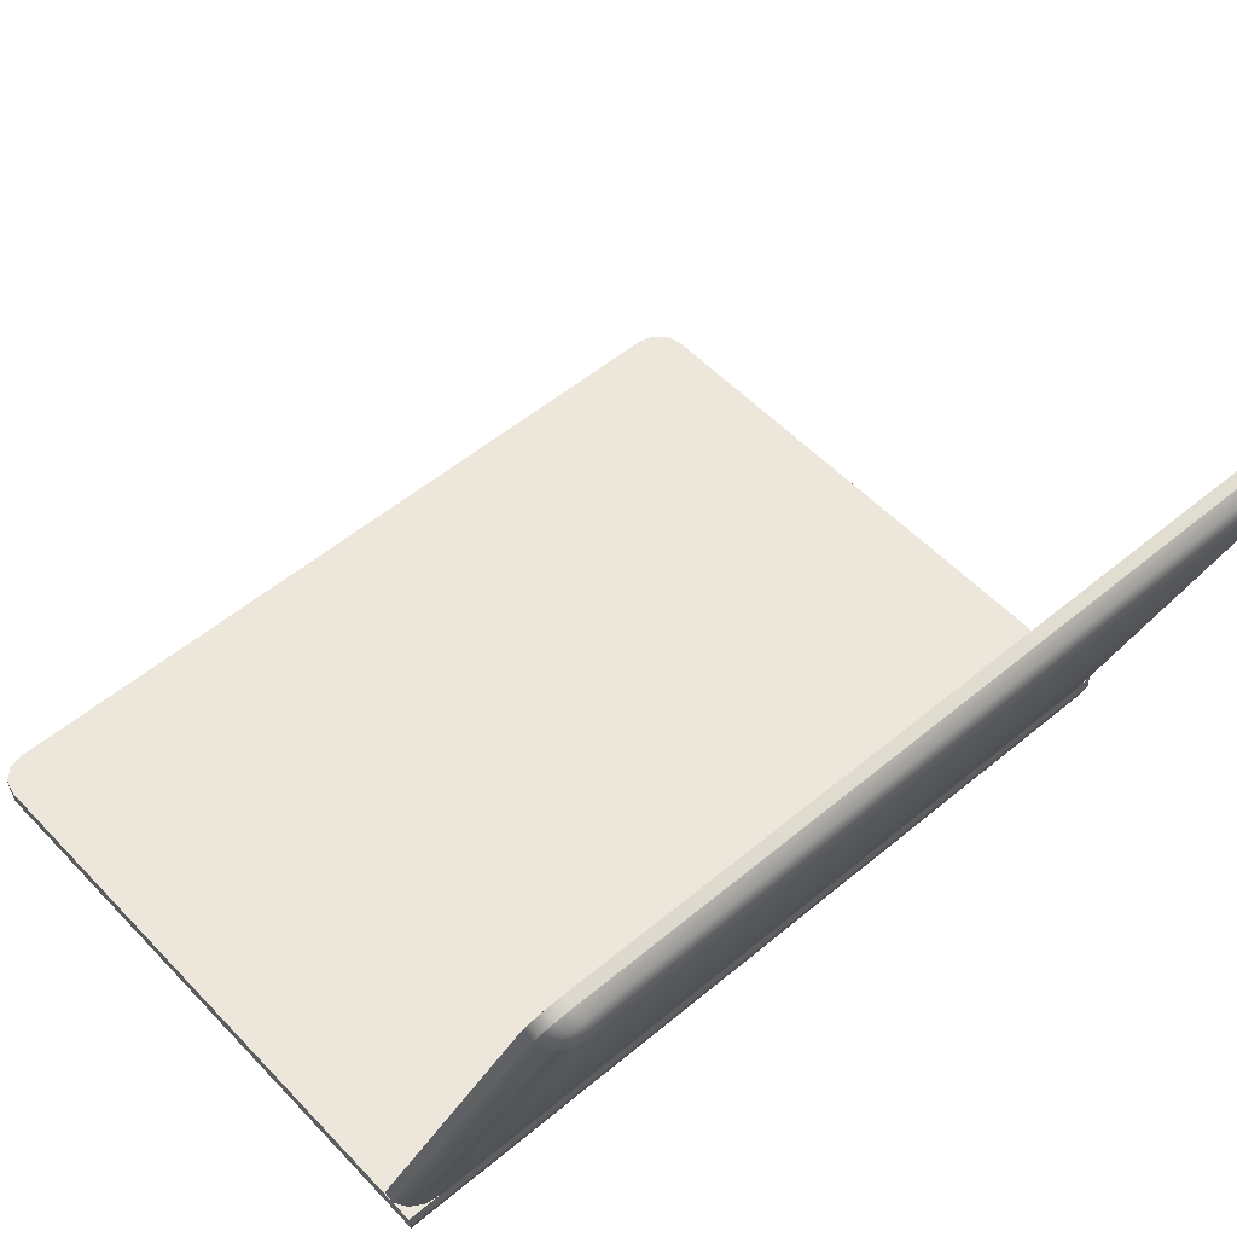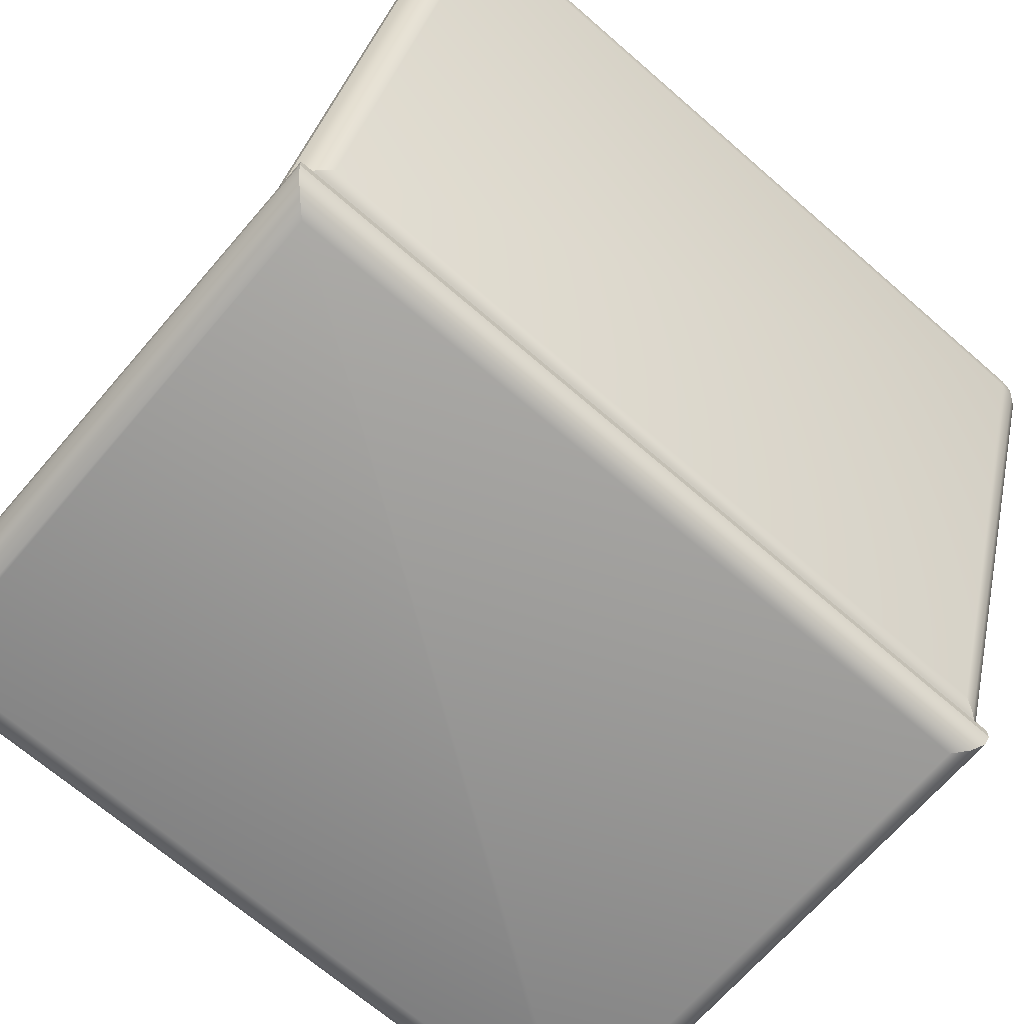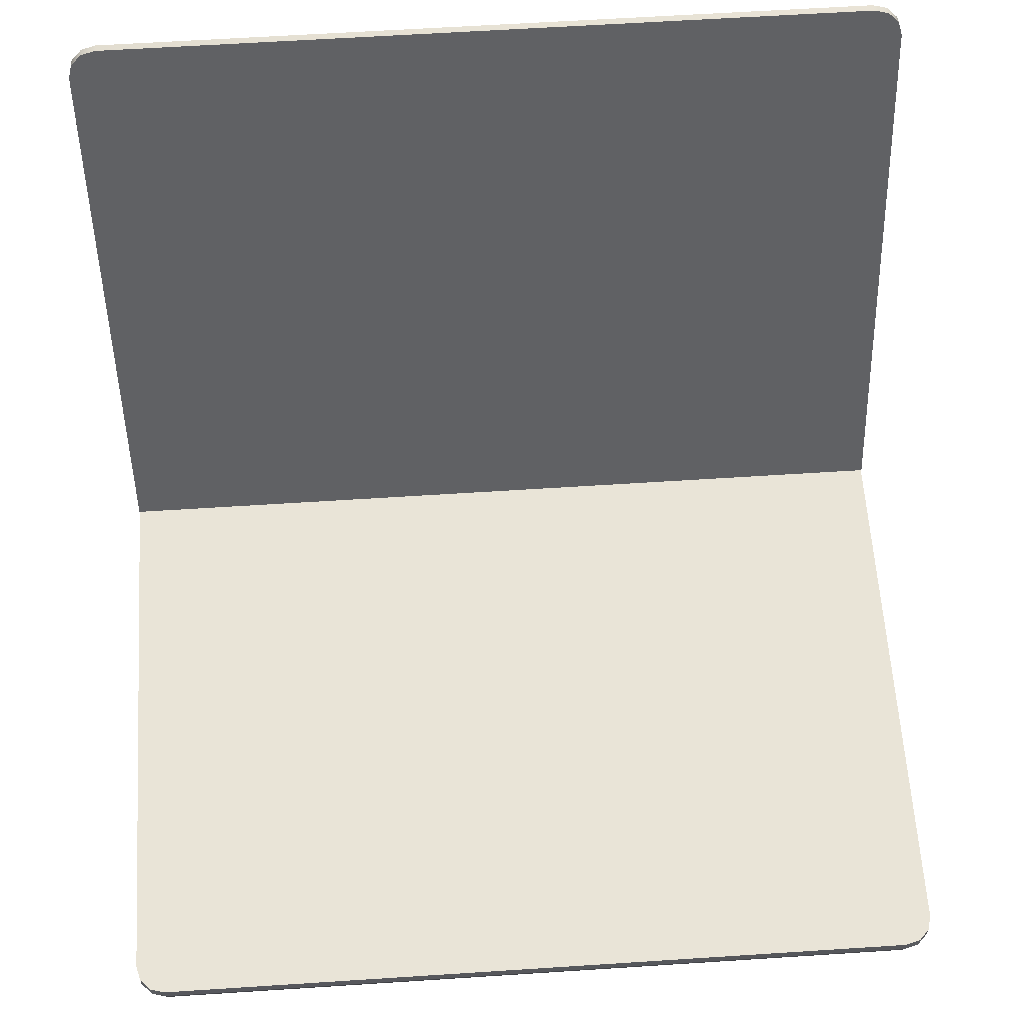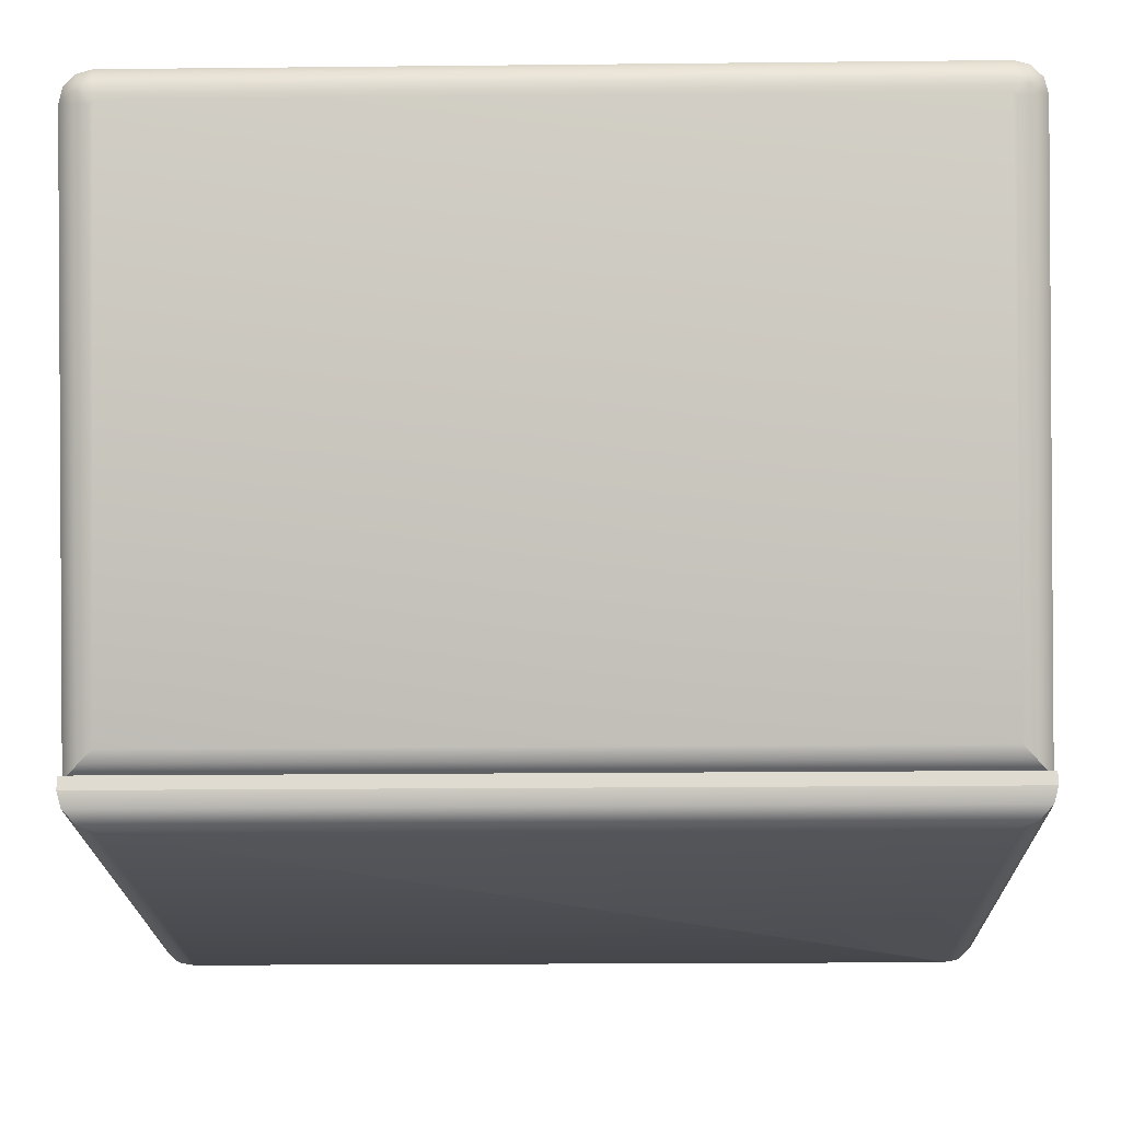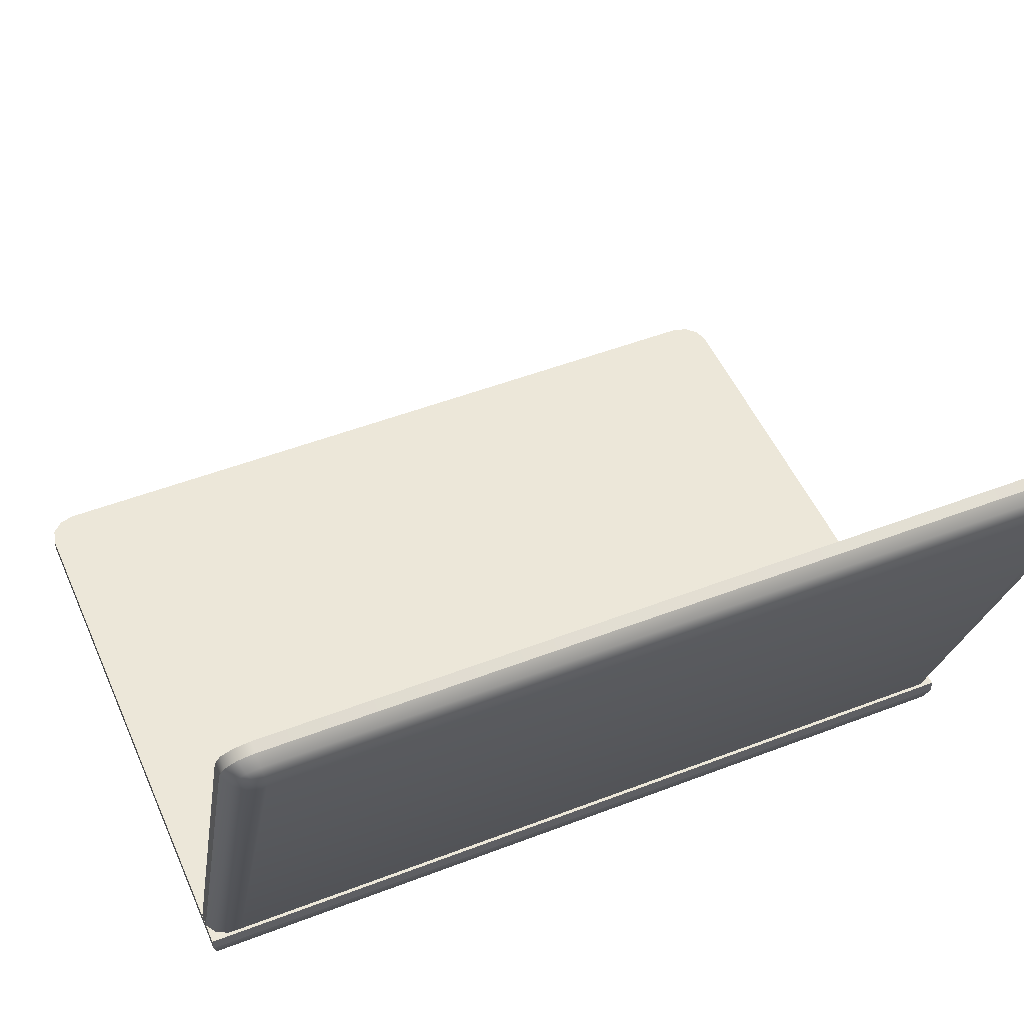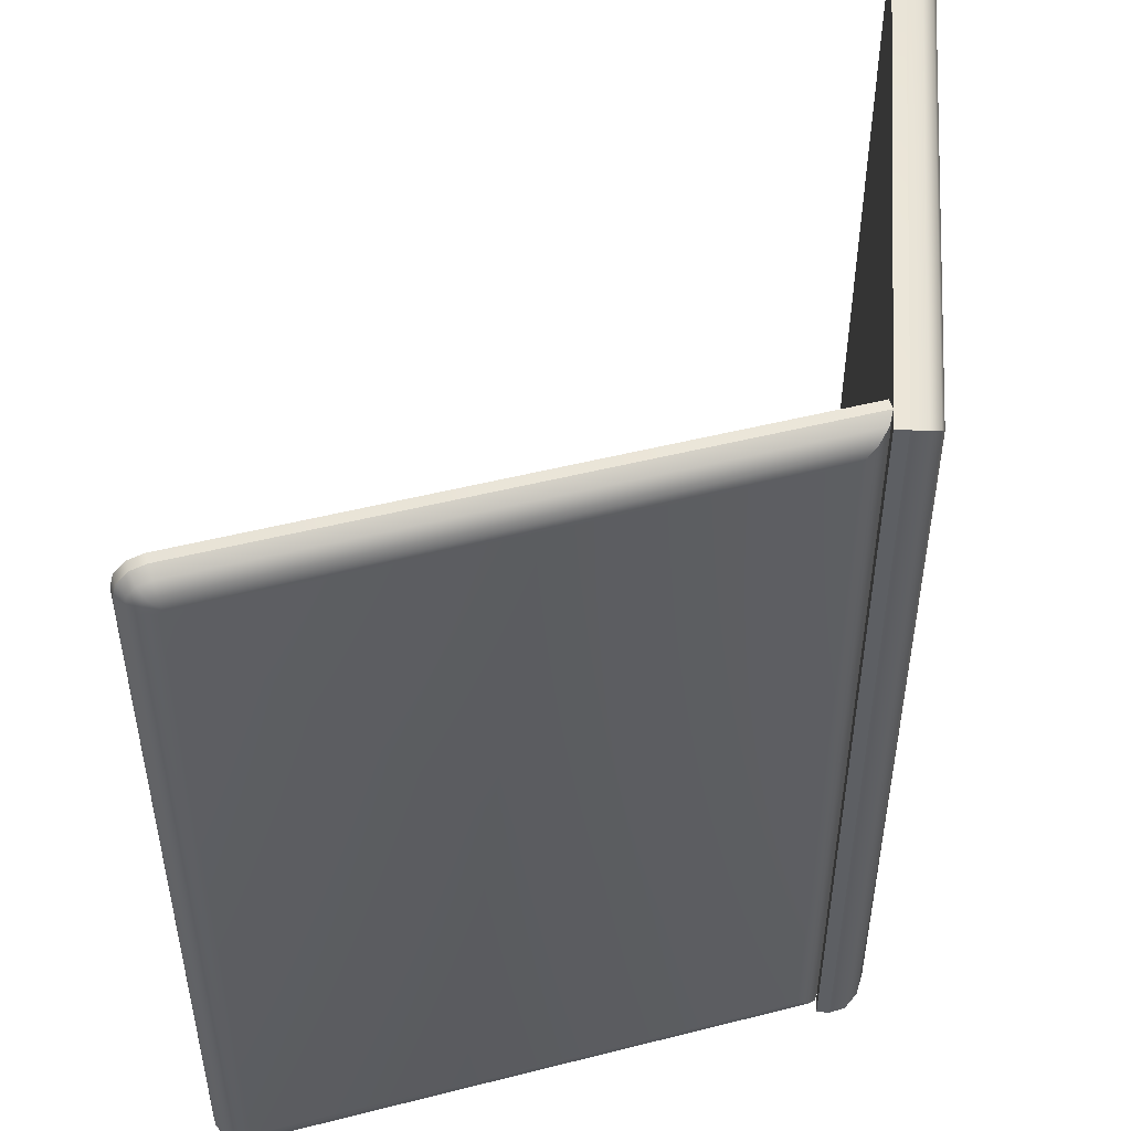
<metadata>
{"format":"obj","ext":"obj","renderer":"f3d","projection":"perspective","resolution":1024,"background":"white","views":[{"elev":53.1,"azim":-131.9,"up":"+Y"},{"elev":-68.9,"azim":-130.9,"up":"+Y"},{"elev":61.1,"azim":86.2,"up":"+Y"},{"elev":-20.2,"azim":-88.9,"up":"+Y"},{"elev":49.8,"azim":-113.0,"up":"+Y"},{"elev":49.4,"azim":-85.7,"up":"+Z"}]}
</metadata>
<code>
v -0.1314 -0.1989 0.3193
v -0.2851 0.2234 0.3162
v -0.2812 0.2127 0.3193
v -0.1314 -0.1989 -0.3193
v -0.2879 0.2312 0.3079
v -0.289 0.234 0.2966
v -0.289 0.234 -0.2966
v -0.2879 0.2312 -0.3079
v -0.2851 0.2234 -0.3162
v -0.2812 0.2127 -0.3193
v -0.2812 0.2127 0.3192
v -0.2851 0.2233 0.3162
v -0.1314 -0.1989 0.3192
v -0.1314 -0.1989 -0.3192
v -0.2888 0.21 0.3192
v -0.139 -0.2016 0.3192
v -0.2879 0.2311 0.3079
v -0.2927 0.2206 0.3162
v -0.139 -0.2016 0.2966
v -0.289 0.234 0.2966
v -0.2955 0.2284 0.3079
v -0.2997 0.2153 0.3117
v -0.1486 -0.1998 0.3142
v -0.139 -0.2016 -0.3192
v -0.289 0.234 -0.2966
v -0.2965 0.2312 0.2966
v -0.3019 0.2213 0.3053
v -0.2965 0.2065 0.3142
v -0.2888 0.21 -0.3192
v -0.2879 0.2311 -0.3079
v -0.3027 0.2236 0.296
v -0.3015 0.2035 0.3062
v -0.3037 0.2094 0.3045
v -0.1486 -0.1998 0.2966
v -0.2812 0.2127 -0.3192
v -0.1486 -0.1998 -0.3142
v -0.2851 0.2233 -0.3162
v -0.2955 0.2284 -0.3079
v -0.2965 0.2312 -0.2966
v -0.3048 0.2126 0.3012
v -0.1567 -0.1943 0.3062
v -0.2927 0.2206 -0.3162
v -0.2965 0.2065 -0.3142
v -0.3027 0.2236 -0.296
v -0.3054 0.2142 0.2949
v -0.303 0.2016 0.2966
v -0.1567 -0.1943 -0.3062
v -0.1567 -0.1943 0.2966
v -0.2997 0.2153 -0.3117
v -0.3019 0.2213 -0.3053
v -0.304 0.2044 0.2936
v -0.1619 -0.1859 0.2966
v -0.3015 0.2035 -0.3062
v -0.3048 0.2126 -0.3012
v -0.3054 0.2142 -0.2949
v -0.1619 -0.1859 -0.2966
v -0.3037 0.2094 -0.3045
v -0.304 0.2044 -0.2936
v -0.303 0.2016 -0.2966
v -0.2888 0.21 0.3193
v -0.139 -0.2017 0.3193
v -0.2927 0.2206 0.3162
v -0.139 -0.2017 0.2966
v -0.2955 0.2284 0.3079
v -0.2998 0.2153 0.3117
v -0.1487 -0.1999 0.3142
v -0.139 -0.2017 -0.3193
v -0.2966 0.2313 0.2966
v -0.3019 0.2213 0.3053
v -0.2965 0.2065 0.3142
v -0.2888 0.21 -0.3193
v -0.3028 0.2236 0.296
v -0.3016 0.2035 0.3062
v -0.3037 0.2094 0.3046
v -0.1487 -0.1999 0.2966
v -0.1487 -0.1999 -0.3142
v -0.2955 0.2284 -0.3079
v -0.2966 0.2313 -0.2966
v -0.3049 0.2126 0.3012
v -0.1568 -0.1943 0.3062
v -0.2927 0.2206 -0.3162
v -0.2965 0.2065 -0.3142
v -0.3028 0.2236 -0.296
v -0.3054 0.2142 0.2949
v -0.303 0.2016 0.2966
v -0.1568 -0.1943 -0.3062
v -0.1568 -0.1943 0.2966
v -0.2998 0.2153 -0.3117
v -0.3019 0.2213 -0.3053
v -0.304 0.2044 0.2936
v -0.162 -0.1859 0.2966
v -0.3016 0.2035 -0.3062
v -0.3049 0.2126 -0.3012
v -0.3054 0.2142 -0.2949
v -0.162 -0.1859 -0.2966
v -0.3037 0.2094 -0.3046
v -0.304 0.2044 -0.2936
v -0.303 0.2016 -0.2966
v -0.1309 -0.2016 -0.3193
v -0.1553 -0.2017 0.3193
v -0.1309 -0.2017 0.3193
v -0.1553 -0.2016 -0.3193
v -0.1553 -0.2114 0.3193
v -0.1553 -0.2114 -0.3193
v 0.2828 -0.2114 0.3193
v 0.2828 -0.2016 0.3193
v 0.2828 -0.2017 -0.3193
v 0.2941 -0.2017 0.3162
v 0.2828 -0.2114 -0.3193
v 0.2941 -0.2114 0.3162
v 0.3024 -0.2017 0.3079
v 0.2941 -0.2017 -0.3162
v 0.3024 -0.2114 0.3079
v 0.3054 -0.2017 0.2966
v 0.2941 -0.2114 -0.3162
v 0.3024 -0.2017 -0.3079
v 0.3054 -0.2114 0.2966
v 0.3054 -0.2017 -0.2966
v 0.3054 -0.2114 -0.2966
v 0.3024 -0.2114 -0.3079
v -0.1309 -0.2017 0.3192
v -0.1553 -0.2017 0.3192
v -0.1309 -0.2017 -0.3192
v -0.1553 -0.2017 -0.3192
v -0.1553 -0.2114 0.3192
v 0.2828 -0.2017 0.3192
v -0.1553 -0.2114 -0.3192
v 0.2828 -0.2114 0.3192
v -0.1553 -0.2114 0.2966
v -0.1552 -0.2114 0.2966
v 0.2941 -0.2017 0.3162
v 0.2828 -0.2017 -0.3192
v 0.2824 -0.2227 0.3162
v 0.3024 -0.2017 0.3079
v 0.2828 -0.2114 -0.3192
v 0.2941 -0.2017 -0.3162
v -0.1522 -0.2227 0.3162
v 0.2925 -0.2227 0.3135
v -0.1522 -0.2227 -0.3162
v 0.2941 -0.2114 0.3162
v 0.3054 -0.2017 0.2966
v 0.2824 -0.2227 -0.3162
v 0.3024 -0.2017 -0.3079
v -0.1522 -0.2227 0.2966
v 0.2813 -0.2309 0.3079
v 0.3023 -0.2114 0.3079
v 0.3054 -0.2017 -0.2966
v 0.2941 -0.2114 -0.3162
v 0.2925 -0.2227 -0.3135
v -0.144 -0.2309 0.3079
v 0.2996 -0.2227 0.3063
v 0.2882 -0.2309 0.3061
v 0.2813 -0.2309 -0.3079
v 0.3054 -0.2114 0.2966
v 0.3054 -0.2114 -0.2966
v 0.3023 -0.2114 -0.3079
v -0.144 -0.2309 -0.3079
v -0.1439 -0.2309 0.2966
v -0.1326 -0.234 0.2966
v 0.2798 -0.234 0.2966
v 0.2996 -0.2227 -0.3063
v 0.2882 -0.2309 -0.3061
v 0.2922 -0.2309 0.3021
v 0.2798 -0.234 -0.2966
v 0.3023 -0.2227 0.2962
v 0.3023 -0.2227 -0.2962
v -0.1326 -0.234 -0.2966
v 0.2828 -0.234 0.2936
v 0.2922 -0.2309 -0.3021
v 0.2941 -0.2309 0.2951
v 0.2828 -0.234 -0.2936
v 0.2941 -0.2309 -0.2951
v 0.2824 -0.2227 0.3162
v -0.1523 -0.2227 0.3162
v 0.2925 -0.2227 0.3135
v -0.1523 -0.2227 -0.3162
v 0.2824 -0.2227 -0.3162
v -0.1523 -0.2227 0.2966
v 0.2813 -0.231 0.3079
v 0.2925 -0.2227 -0.3135
v -0.144 -0.231 0.3079
v 0.2997 -0.2227 0.3064
v 0.2882 -0.231 0.3061
v 0.2813 -0.231 -0.3079
v -0.144 -0.231 -0.3079
v -0.144 -0.231 0.2966
v -0.1326 -0.234 0.2966
v 0.2798 -0.234 0.2966
v 0.2997 -0.2227 -0.3064
v 0.2882 -0.231 -0.3061
v 0.2922 -0.231 0.3021
v 0.2798 -0.234 -0.2966
v 0.3024 -0.2227 0.2962
v 0.3024 -0.2227 -0.2962
v -0.1326 -0.234 -0.2966
v 0.2828 -0.234 0.2936
v 0.2922 -0.231 -0.3021
v 0.2941 -0.231 0.2951
v 0.2828 -0.234 -0.2936
v 0.2941 -0.231 -0.2951
g mesh1-geometry-0
f 1 2 3
f 2 1 4
f 2 4 5
f 5 4 6
f 6 4 7
f 7 4 8
f 8 4 9
f 9 4 10
g mesh1-geometry-1
f 11 12 13
f 14 13 12
f 11 15 12
f 13 16 11
f 13 14 16
f 17 14 12
f 18 12 15
f 15 11 16
f 16 14 19
f 20 14 17
f 17 12 21
f 18 21 12
f 18 15 22
f 16 23 15
f 24 19 14
f 25 14 20
f 20 17 26
f 21 26 17
f 21 18 27
f 28 22 15
f 22 27 18
f 28 15 23
f 16 24 23
f 24 14 29
f 30 14 25
f 20 26 25
f 26 21 31
f 27 31 21
f 28 32 22
f 22 33 27
f 28 23 32
f 23 24 34
f 35 29 14
f 24 29 36
f 37 14 30
f 30 25 38
f 39 25 26
f 26 31 39
f 27 40 31
f 33 22 32
f 40 27 33
f 41 32 23
f 36 34 24
f 23 34 41
f 29 35 42
f 35 14 37
f 43 36 29
f 37 30 42
f 39 38 25
f 38 42 30
f 44 39 31
f 45 31 40
f 33 32 46
f 33 46 40
f 32 41 46
f 36 47 34
f 48 41 34
f 37 42 35
f 42 49 29
f 36 43 47
f 43 29 49
f 38 39 50
f 38 50 42
f 44 50 39
f 31 45 44
f 45 40 51
f 51 40 46
f 52 46 41
f 47 48 34
f 41 48 52
f 49 42 50
f 53 47 43
f 43 49 53
f 50 44 54
f 55 44 45
f 45 51 55
f 46 52 51
f 47 56 48
f 56 52 48
f 49 50 57
f 47 53 56
f 57 53 49
f 55 54 44
f 54 57 50
f 58 55 51
f 56 51 52
f 59 56 53
f 57 59 53
f 55 58 54
f 57 54 59
f 58 51 56
f 59 58 56
f 58 59 54
g mesh1-geometry-2
f 2 60 3
f 3 61 1
f 61 4 1
f 60 2 62
f 61 3 60
f 63 4 61
f 64 2 5
f 2 64 62
f 65 60 62
f 60 66 61
f 4 63 67
f 68 5 6
f 5 68 64
f 69 62 64
f 60 65 70
f 62 69 65
f 66 60 70
f 66 67 61
f 71 4 67
f 7 68 6
f 72 64 68
f 64 72 69
f 65 73 70
f 69 74 65
f 73 66 70
f 75 67 66
f 4 71 10
f 76 71 67
f 77 7 8
f 68 7 78
f 78 72 68
f 72 79 69
f 73 65 74
f 74 69 79
f 66 73 80
f 67 75 76
f 80 75 66
f 81 10 71
f 71 76 82
f 81 8 9
f 7 77 78
f 8 81 77
f 72 78 83
f 79 72 84
f 85 73 74
f 79 85 74
f 85 80 73
f 75 86 76
f 75 80 87
f 10 81 9
f 71 88 81
f 86 82 76
f 88 71 82
f 89 78 77
f 81 89 77
f 78 89 83
f 83 84 72
f 90 79 84
f 85 79 90
f 80 85 91
f 75 87 86
f 91 87 80
f 89 81 88
f 82 86 92
f 92 88 82
f 93 83 89
f 84 83 94
f 94 90 84
f 90 91 85
f 87 95 86
f 87 91 95
f 96 89 88
f 95 92 86
f 88 92 96
f 83 93 94
f 89 96 93
f 90 94 97
f 91 90 95
f 92 95 98
f 92 98 96
f 93 97 94
f 98 93 96
f 95 90 97
f 95 97 98
f 93 98 97
g mesh2-geometry-0
f 99 100 101
f 100 99 102
f 103 101 100
f 99 104 102
f 105 101 103
f 101 105 106
f 107 104 99
f 105 108 106
f 104 107 109
f 108 105 110
f 110 111 108
f 112 109 107
f 111 110 113
f 113 114 111
f 109 112 115
f 116 115 112
f 114 113 117
f 117 118 114
f 119 116 118
f 115 116 120
f 118 117 119
f 116 119 120
g mesh2-geometry-1
f 121 122 123
f 124 123 122
f 122 121 125
f 121 123 126
f 124 127 123
f 104 100 102
f 124 122 127
f 125 121 128
f 100 129 103
f 125 130 122
f 131 126 123
f 126 128 121
f 123 127 132
f 129 100 104
f 127 122 130
f 128 133 125
f 126 131 128
f 134 131 123
f 135 132 127
f 132 136 123
f 137 125 133
f 133 128 138
f 127 125 139
f 140 128 131
f 131 134 140
f 141 134 123
f 132 135 136
f 135 127 142
f 136 143 123
f 137 144 125
f 133 145 137
f 140 138 128
f 133 138 145
f 139 125 144
f 139 142 127
f 146 140 134
f 134 141 146
f 147 141 123
f 148 136 135
f 142 149 135
f 143 147 123
f 136 148 143
f 150 137 145
f 138 140 151
f 152 145 138
f 142 139 153
f 146 151 140
f 154 146 141
f 141 147 154
f 148 135 149
f 142 153 149
f 147 143 155
f 156 143 148
f 139 137 157
f 150 158 137
f 150 145 159
f 138 151 152
f 145 152 160
f 157 153 139
f 146 154 151
f 155 154 147
f 149 161 148
f 162 149 153
f 156 155 143
f 156 148 161
f 157 137 158
f 150 159 158
f 160 159 145
f 163 152 151
f 152 163 160
f 153 157 164
f 165 151 154
f 154 155 165
f 149 162 161
f 164 162 153
f 155 156 166
f 161 166 156
f 157 158 159
f 159 160 167
f 151 165 163
f 168 160 163
f 167 164 157
f 166 165 155
f 169 161 162
f 162 164 169
f 161 169 166
f 167 157 159
f 168 167 160
f 170 163 165
f 163 170 168
f 164 167 171
f 165 166 170
f 171 169 164
f 172 166 169
f 171 167 168
f 170 172 168
f 172 170 166
f 171 172 169
f 171 168 172
g mesh2-geometry-2
f 106 99 101
f 99 106 108
f 99 108 111
f 99 112 107
f 99 111 114
f 99 116 112
f 99 114 118
f 99 118 116
g mesh2-geometry-3
f 103 173 105
f 173 103 174
f 175 105 173
f 176 103 104
f 177 104 109
f 103 178 174
f 174 179 173
f 105 175 110
f 179 175 173
f 178 103 176
f 104 177 176
f 109 180 177
f 179 174 181
f 182 110 175
f 175 179 183
f 184 176 177
f 110 182 113
f 180 109 115
f 180 184 177
f 185 174 176
f 174 186 181
f 187 179 181
f 183 182 175
f 188 183 179
f 176 184 185
f 182 117 113
f 115 189 180
f 184 180 190
f 189 115 120
f 186 174 185
f 186 187 181
f 179 187 188
f 182 183 191
f 188 191 183
f 192 185 184
f 117 182 193
f 193 119 117
f 189 190 180
f 184 190 192
f 194 120 119
f 120 194 189
f 187 186 185
f 195 188 187
f 191 193 182
f 191 188 196
f 185 192 195
f 119 193 194
f 190 189 197
f 197 192 190
f 194 197 189
f 187 185 195
f 188 195 196
f 193 191 198
f 196 198 191
f 199 195 192
f 198 194 193
f 192 197 199
f 197 194 200
f 196 195 199
f 196 200 198
f 194 198 200
f 197 200 199
f 200 196 199

</code>
